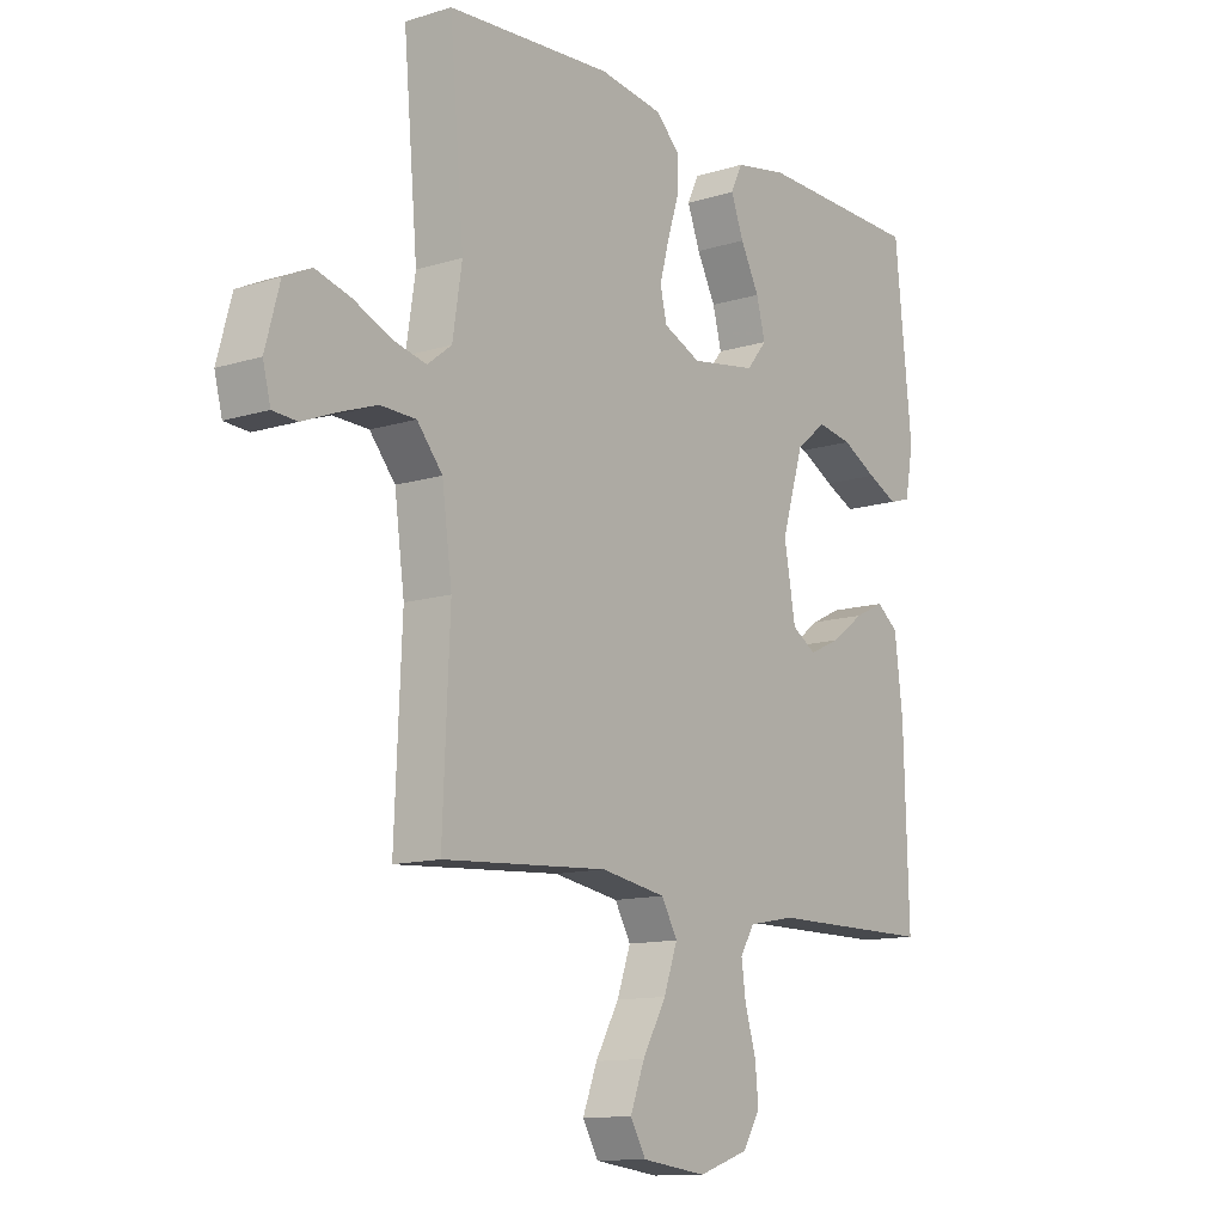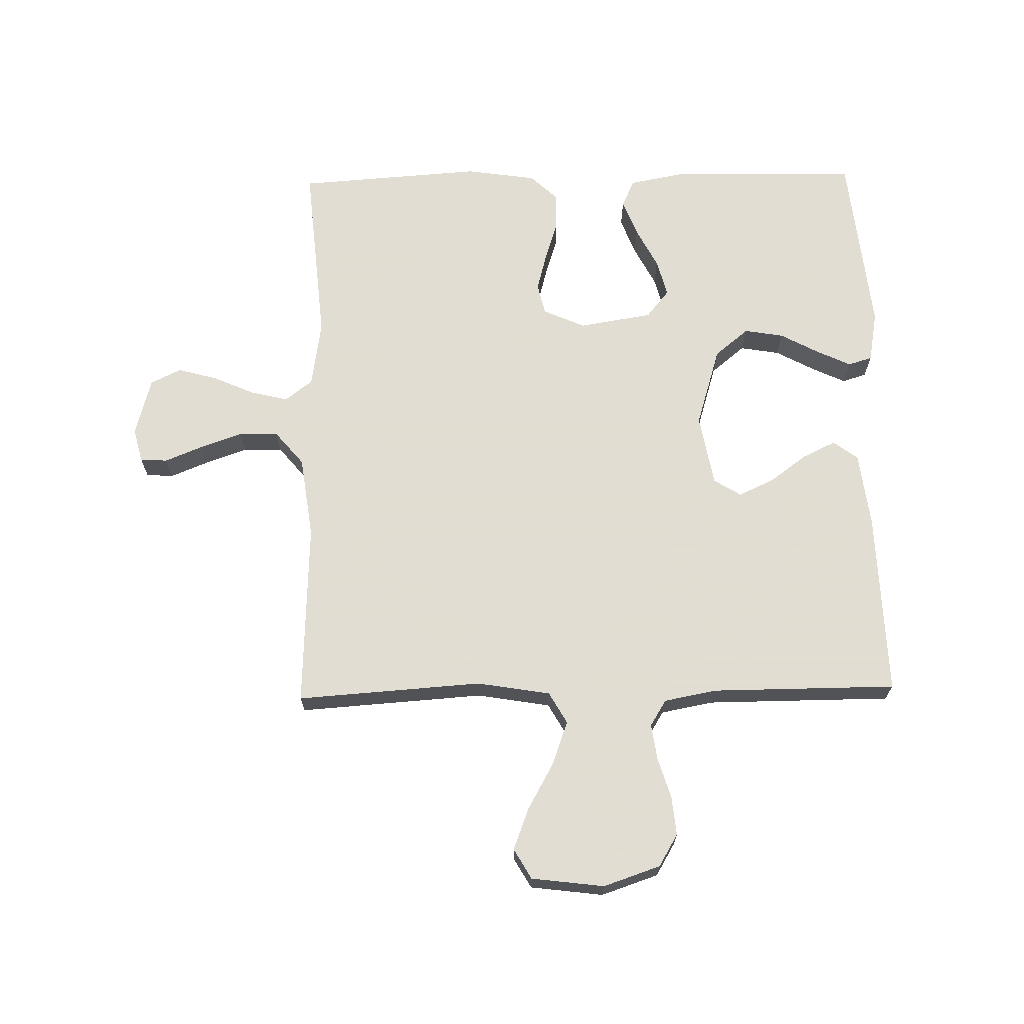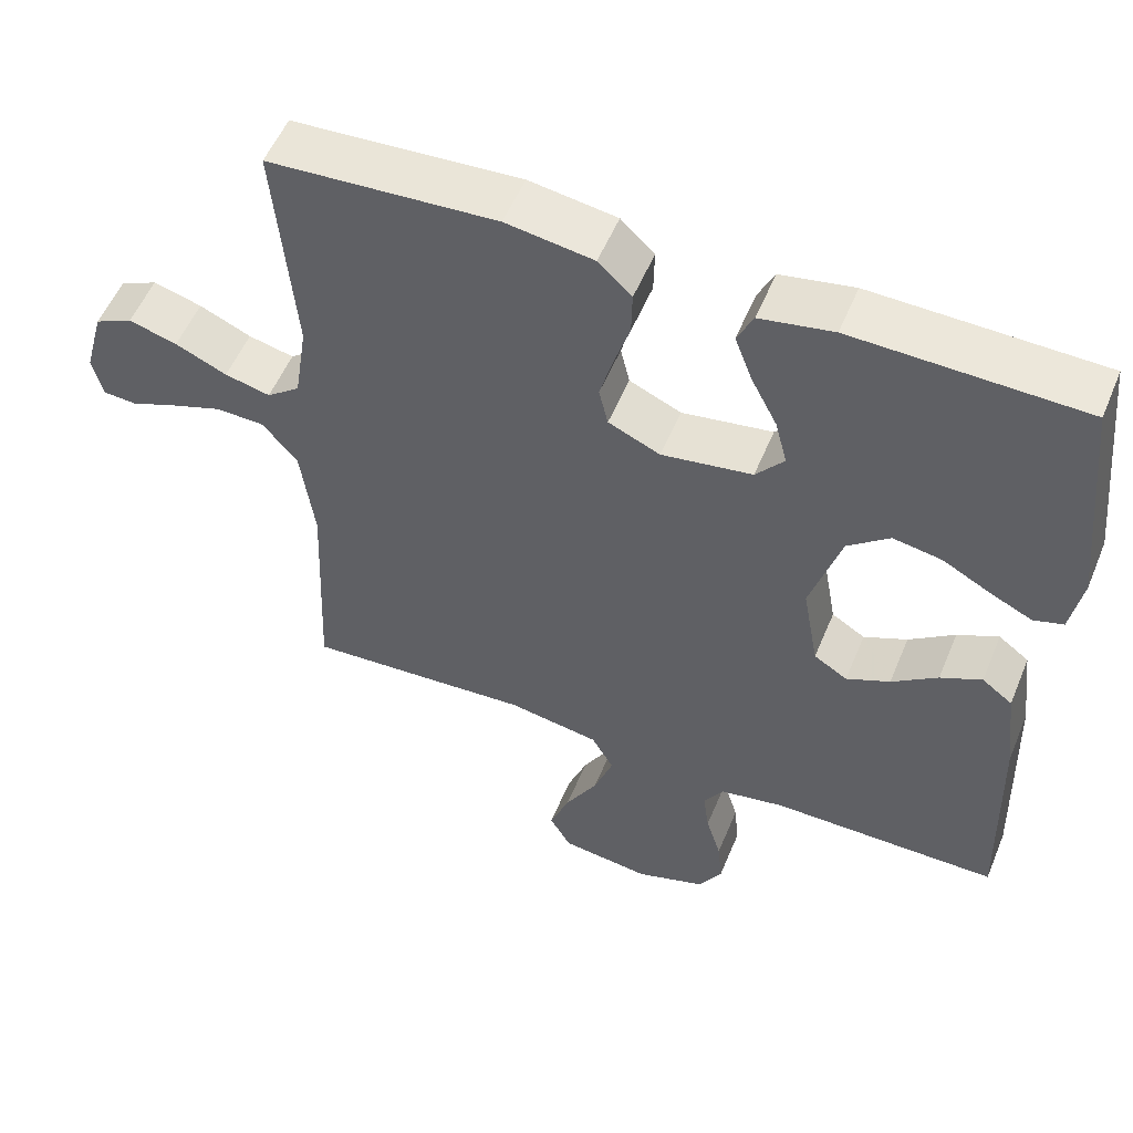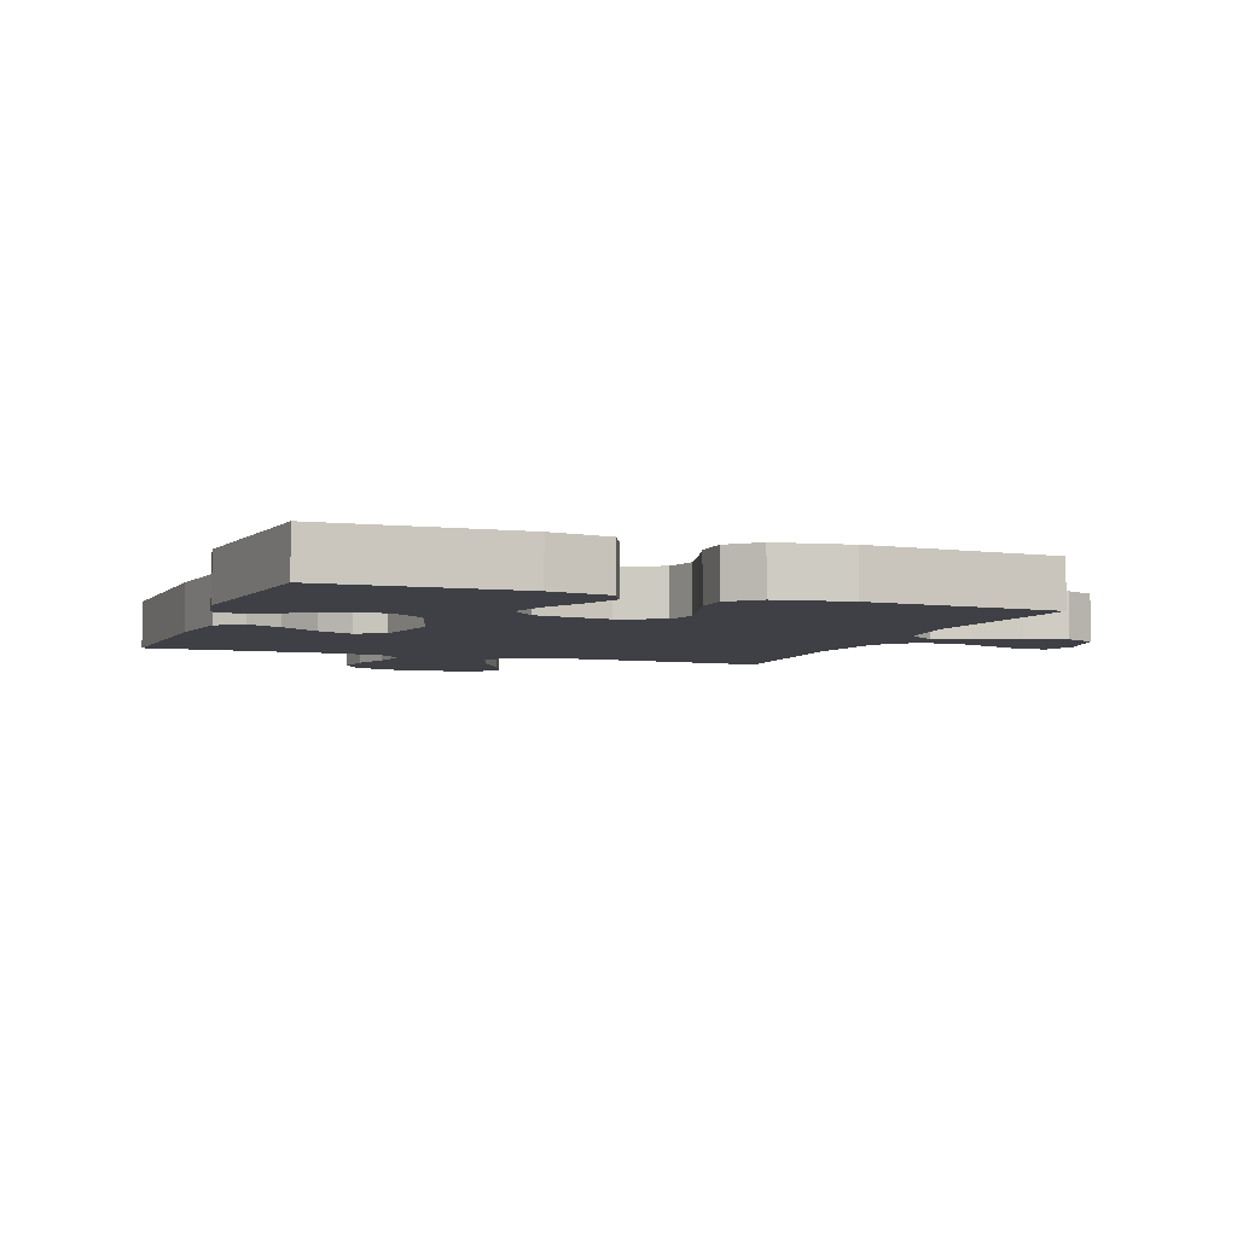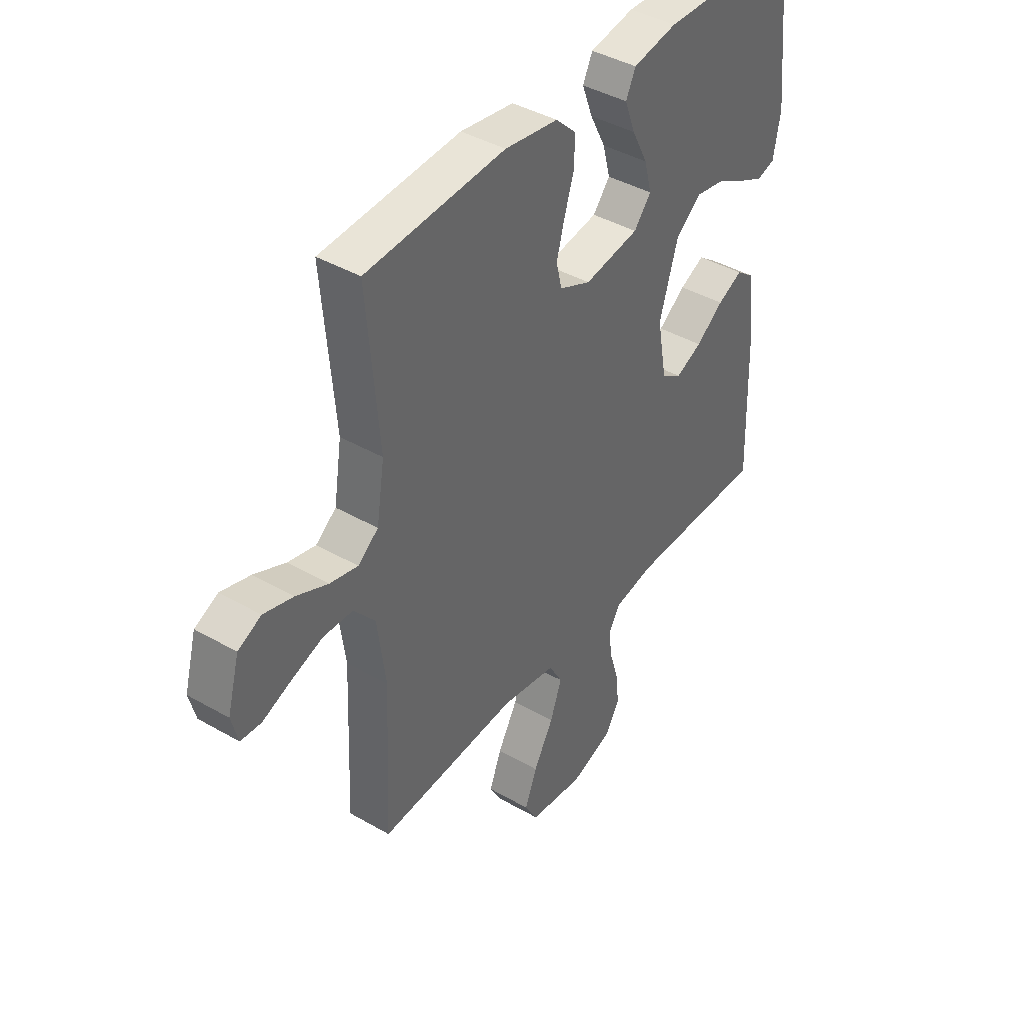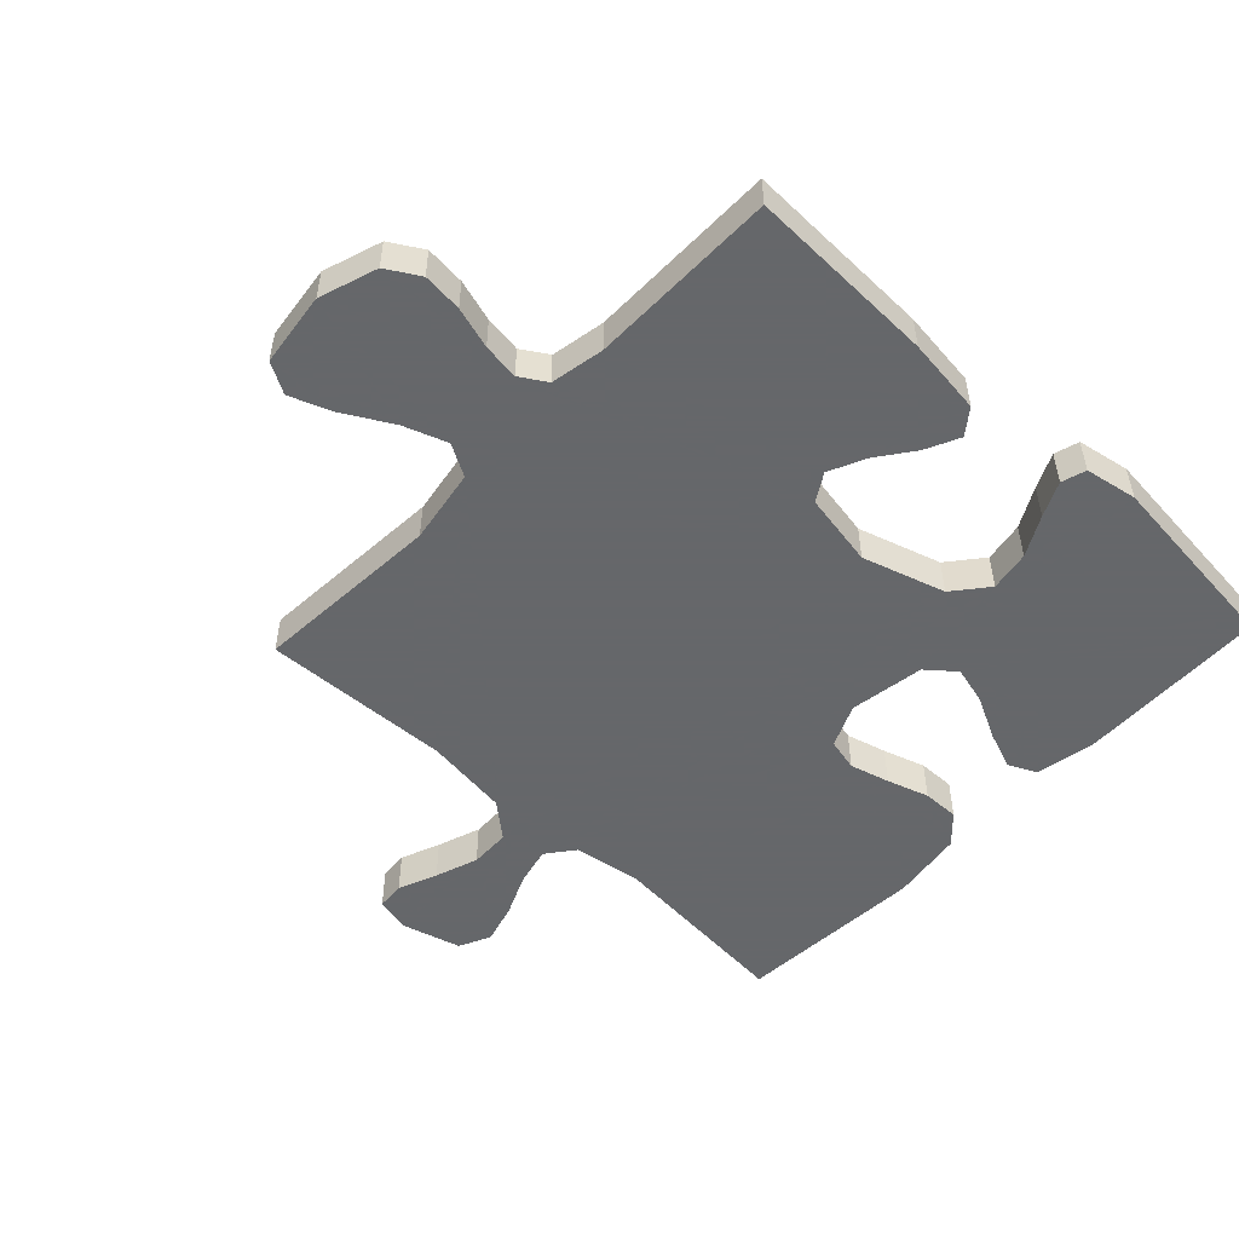
<metadata>
{"format":"obj","ext":"obj","renderer":"f3d","projection":"perspective","resolution":1024,"background":"white","views":[{"elev":-12.2,"azim":126.4,"up":"+Z"},{"elev":68.1,"azim":178.8,"up":"+Y"},{"elev":54.3,"azim":-157.7,"up":"+Z"},{"elev":-5.2,"azim":-20.2,"up":"+Y"},{"elev":41.3,"azim":125.0,"up":"+Z"},{"elev":-52.0,"azim":-133.3,"up":"+Y"}]}
</metadata>
<code>
v 0.5 0.07 0.5
v 0.474 0.07 0.2
v 0.491 0.07 0.091
v 0.535 0.07 0.057
v 0.595 0.07 0.071
v 0.663 0.07 0.101
v 0.727 0.07 0.119
v 0.777 0.07 0.095
v 0.803 0.07 0
v 0.789 0.07 -0.055
v 0.745 0.07 -0.058
v 0.683 0.07 -0.033
v 0.615 0.07 -0.009
v 0.551 0.07 -0.011
v 0.505 0.07 -0.066
v 0.487 0.07 -0.2
v 0.5 0.07 -0.5
v 0.2 0.07 -0.48
v 0.081 0.07 -0.5
v 0.052 0.07 -0.551
v 0.077 0.07 -0.621
v 0.12 0.07 -0.697
v 0.146 0.07 -0.765
v 0.118 0.07 -0.814
v 0 0.07 -0.829
v -0.092 0.07 -0.798
v -0.123 0.07 -0.746
v -0.117 0.07 -0.683
v -0.097 0.07 -0.617
v -0.089 0.07 -0.559
v -0.115 0.07 -0.517
v -0.2 0.07 -0.501
v -0.5 0.07 -0.5
v -0.491 0.07 -0.2
v -0.476 0.07 -0.078
v -0.436 0.07 -0.048
v -0.382 0.07 -0.074
v -0.322 0.07 -0.118
v -0.265 0.07 -0.144
v -0.221 0.07 -0.117
v -0.2 0.07 0
v -0.24 0.07 0.131
v -0.295 0.07 0.176
v -0.359 0.07 0.165
v -0.422 0.07 0.131
v -0.477 0.07 0.105
v -0.516 0.07 0.117
v -0.531 0.07 0.2
v -0.5 0.07 0.5
v -0.2 0.07 0.507
v -0.104 0.07 0.489
v -0.083 0.07 0.445
v -0.106 0.07 0.384
v -0.14 0.07 0.318
v -0.156 0.07 0.257
v -0.119 0.07 0.212
v 0 0.07 0.193
v 0.068 0.07 0.223
v 0.08 0.07 0.274
v 0.063 0.07 0.337
v 0.042 0.07 0.403
v 0.041 0.07 0.461
v 0.085 0.07 0.503
v 0.2 0.07 0.52
v 0.5 0 0.5
v 0.474 0 0.2
v 0.491 0 0.091
v 0.535 0 0.057
v 0.595 0 0.071
v 0.663 0 0.101
v 0.727 0 0.119
v 0.777 0 0.095
v 0.803 0 0
v 0.789 0 -0.055
v 0.745 0 -0.058
v 0.683 0 -0.033
v 0.615 0 -0.009
v 0.551 0 -0.011
v 0.505 0 -0.066
v 0.487 0 -0.2
v 0.5 0 -0.5
v 0.2 0 -0.48
v 0.081 0 -0.5
v 0.052 0 -0.551
v 0.077 0 -0.621
v 0.12 0 -0.697
v 0.146 0 -0.765
v 0.118 0 -0.814
v 0 0 -0.829
v -0.092 0 -0.798
v -0.123 0 -0.746
v -0.117 0 -0.683
v -0.097 0 -0.617
v -0.089 0 -0.559
v -0.115 0 -0.517
v -0.2 0 -0.501
v -0.5 0 -0.5
v -0.491 0 -0.2
v -0.476 0 -0.078
v -0.436 0 -0.048
v -0.382 0 -0.074
v -0.322 0 -0.118
v -0.265 0 -0.144
v -0.221 0 -0.117
v -0.2 0 0
v -0.24 0 0.131
v -0.295 0 0.176
v -0.359 0 0.165
v -0.422 0 0.131
v -0.477 0 0.105
v -0.516 0 0.117
v -0.531 0 0.2
v -0.5 0 0.5
v -0.2 0 0.507
v -0.104 0 0.489
v -0.083 0 0.445
v -0.106 0 0.384
v -0.14 0 0.318
v -0.156 0 0.257
v -0.119 0 0.212
v 0 0 0.193
v 0.068 0 0.223
v 0.08 0 0.274
v 0.063 0 0.337
v 0.042 0 0.403
v 0.041 0 0.461
v 0.085 0 0.503
v 0.2 0 0.52
f 63 64 1 2
f 60 61 62 63
f 59 60 63 2
f 58 59 2 3
f 57 58 3 4
f 56 57 4
f 51 52 53 54
f 51 54 55
f 50 51 55
f 49 50 55
f 48 49 55 56
f 44 45 46 47
f 44 47 48
f 43 44 48 56
f 35 36 37 38
f 35 38 39
f 32 33 34 35
f 31 32 35 39
f 30 31 39 40
f 26 27 28 29
f 26 29 30
f 25 26 30
f 21 22 23 24
f 20 21 24 25
f 16 17 18
f 15 16 18 19
f 14 15 19
f 9 10 11 12
f 9 12 13
f 8 9 13 14
f 5 6 7 8
f 4 5 8 14
f 42 43 56 4
f 41 42 4 14
f 40 41 14 19
f 20 25 30 40
f 19 20 40
f 66 65 128 127
f 127 126 125 124
f 66 127 124 123
f 67 66 123 122
f 68 67 122 121
f 68 121 120
f 118 117 116 115
f 119 118 115
f 119 115 114
f 119 114 113
f 120 119 113 112
f 111 110 109 108
f 112 111 108
f 120 112 108 107
f 102 101 100 99
f 103 102 99
f 99 98 97 96
f 103 99 96 95
f 104 103 95 94
f 93 92 91 90
f 94 93 90
f 94 90 89
f 88 87 86 85
f 89 88 85 84
f 82 81 80
f 83 82 80 79
f 83 79 78
f 76 75 74 73
f 77 76 73
f 78 77 73 72
f 72 71 70 69
f 78 72 69 68
f 68 120 107 106
f 78 68 106 105
f 83 78 105 104
f 104 94 89 84
f 104 84 83
f 1 65 66 2
f 2 66 67 3
f 3 67 68 4
f 4 68 69 5
f 5 69 70 6
f 6 70 71 7
f 7 71 72 8
f 8 72 73 9
f 9 73 74 10
f 10 74 75 11
f 11 75 76 12
f 12 76 77 13
f 13 77 78 14
f 14 78 79 15
f 15 79 80 16
f 16 80 81 17
f 17 81 82 18
f 18 82 83 19
f 19 83 84 20
f 20 84 85 21
f 21 85 86 22
f 22 86 87 23
f 23 87 88 24
f 24 88 89 25
f 25 89 90 26
f 26 90 91 27
f 27 91 92 28
f 28 92 93 29
f 29 93 94 30
f 30 94 95 31
f 31 95 96 32
f 32 96 97 33
f 33 97 98 34
f 34 98 99 35
f 35 99 100 36
f 36 100 101 37
f 37 101 102 38
f 38 102 103 39
f 39 103 104 40
f 40 104 105 41
f 41 105 106 42
f 42 106 107 43
f 43 107 108 44
f 44 108 109 45
f 45 109 110 46
f 46 110 111 47
f 47 111 112 48
f 48 112 113 49
f 49 113 114 50
f 50 114 115 51
f 51 115 116 52
f 52 116 117 53
f 53 117 118 54
f 54 118 119 55
f 55 119 120 56
f 56 120 121 57
f 57 121 122 58
f 58 122 123 59
f 59 123 124 60
f 60 124 125 61
f 61 125 126 62
f 62 126 127 63
f 63 127 128 64
f 64 128 65 1

</code>
